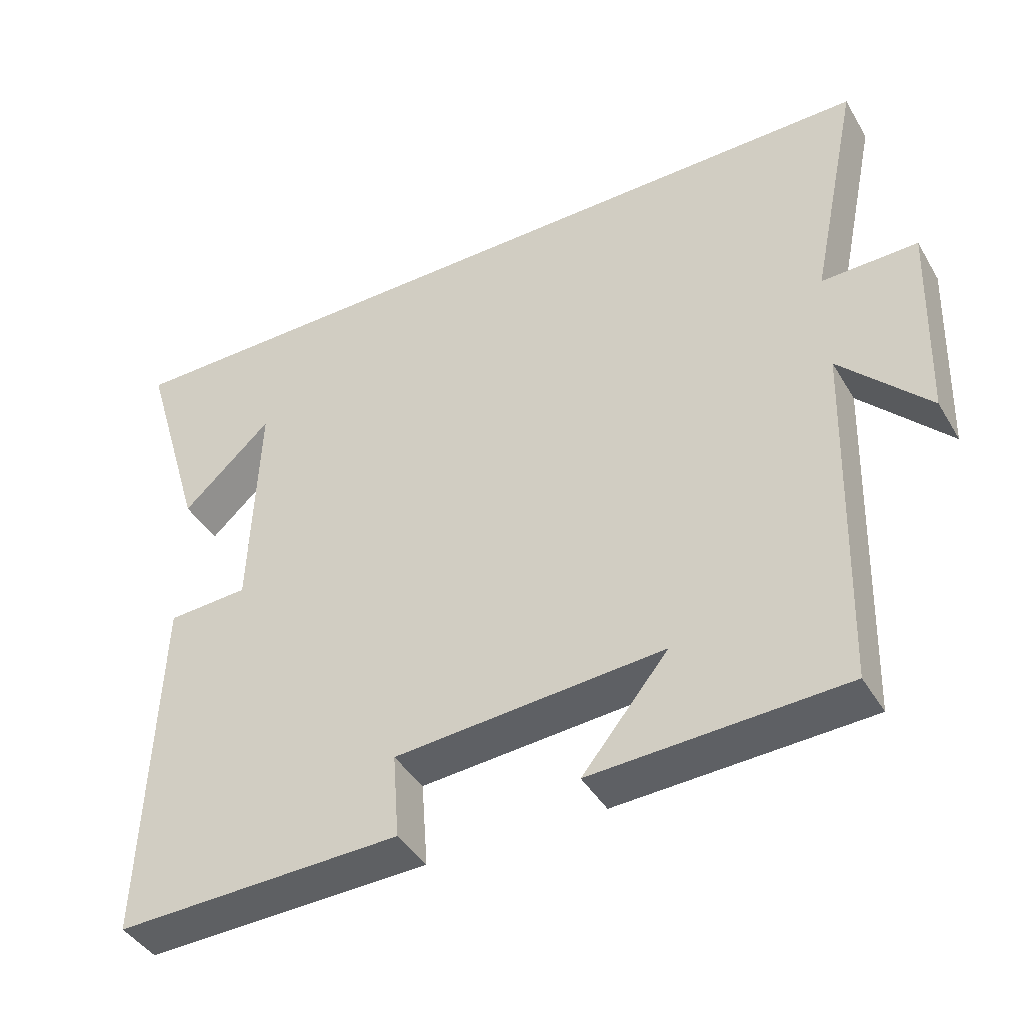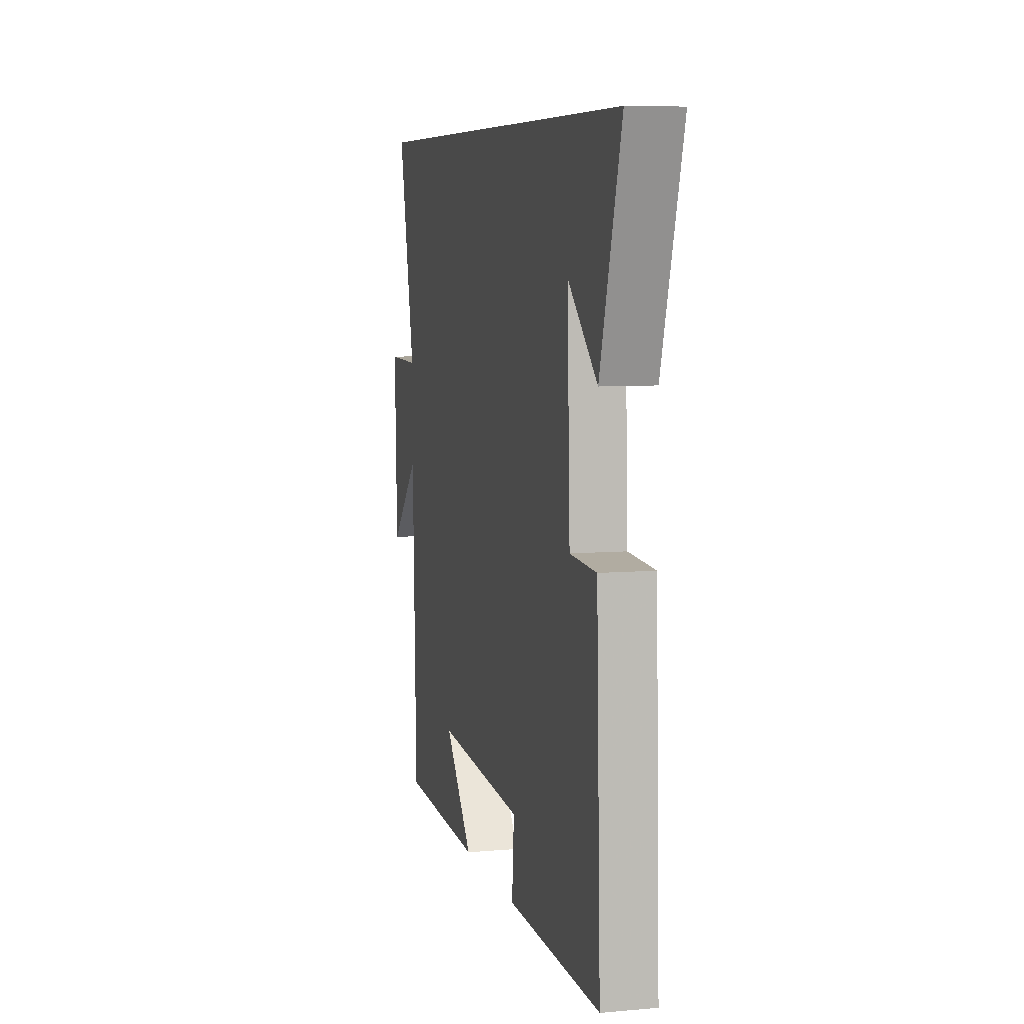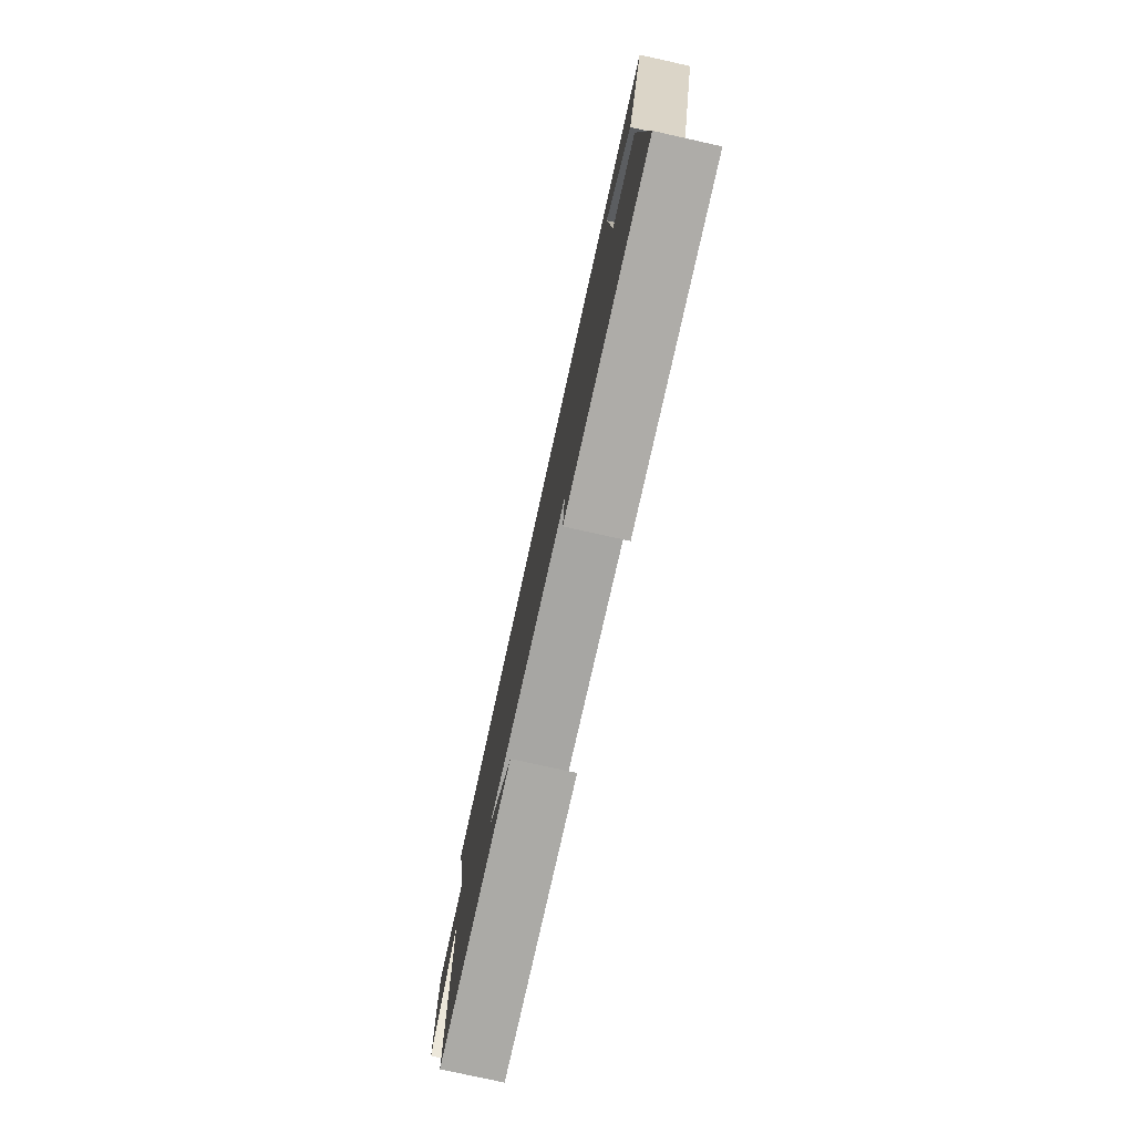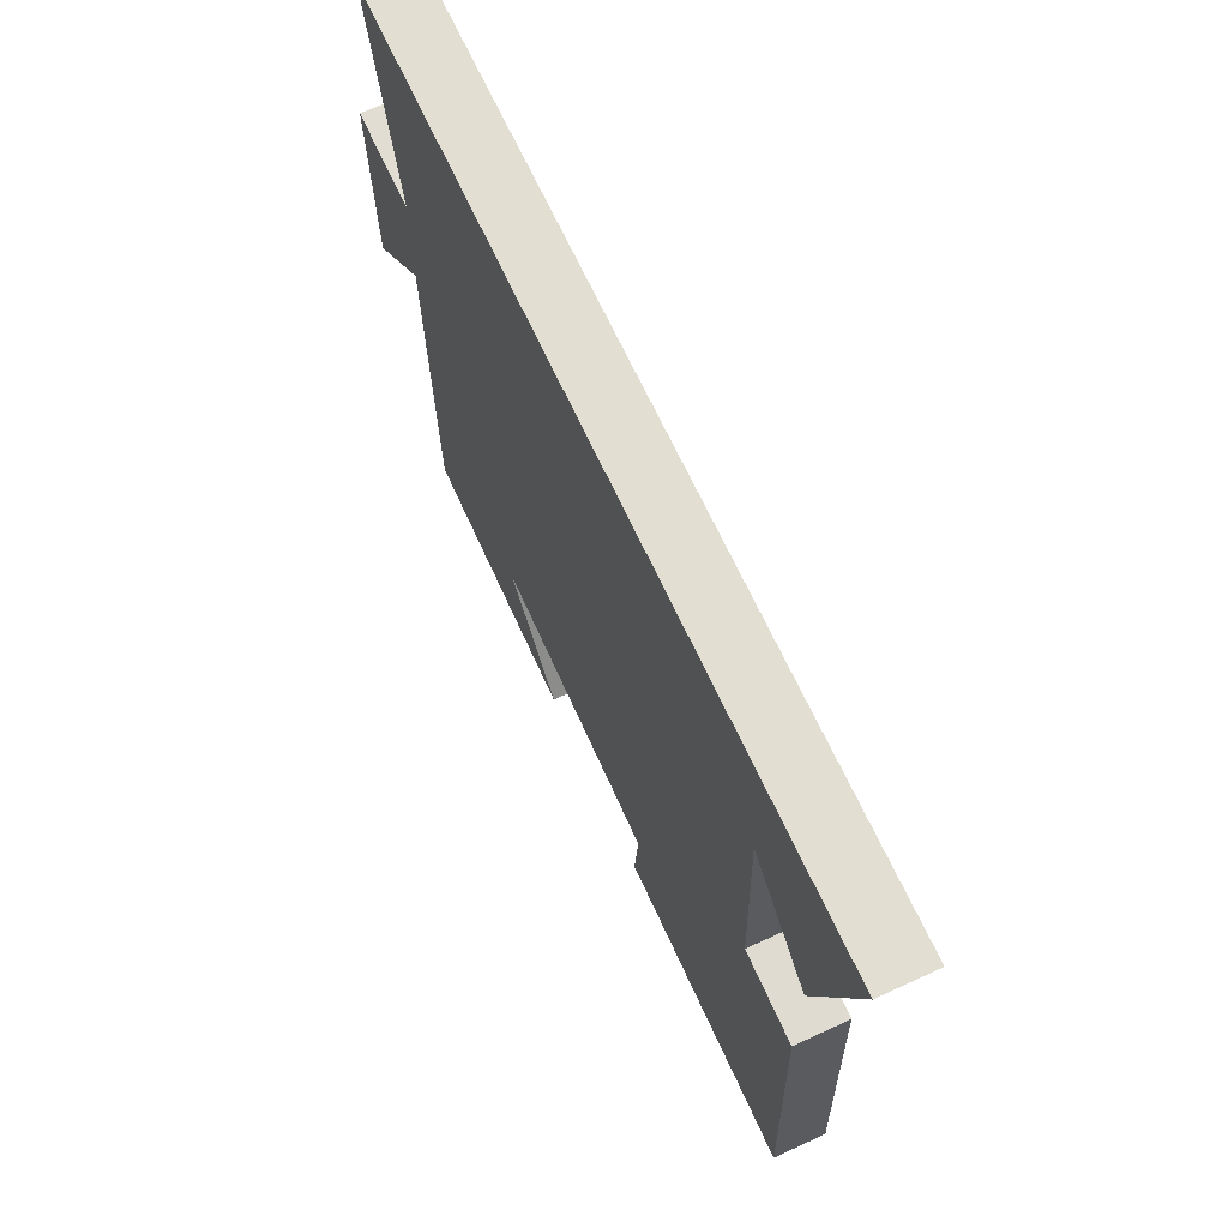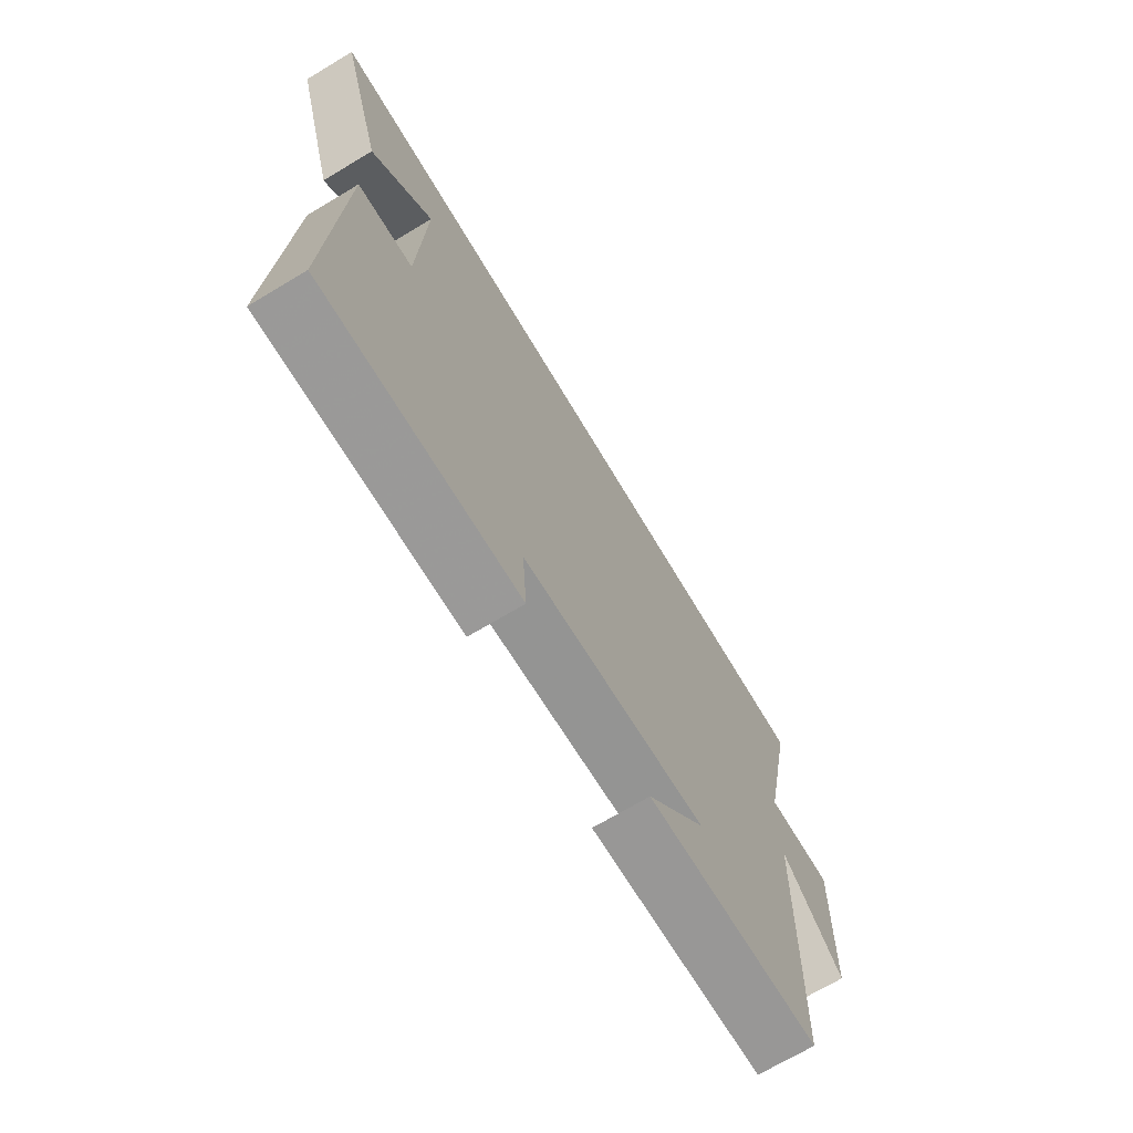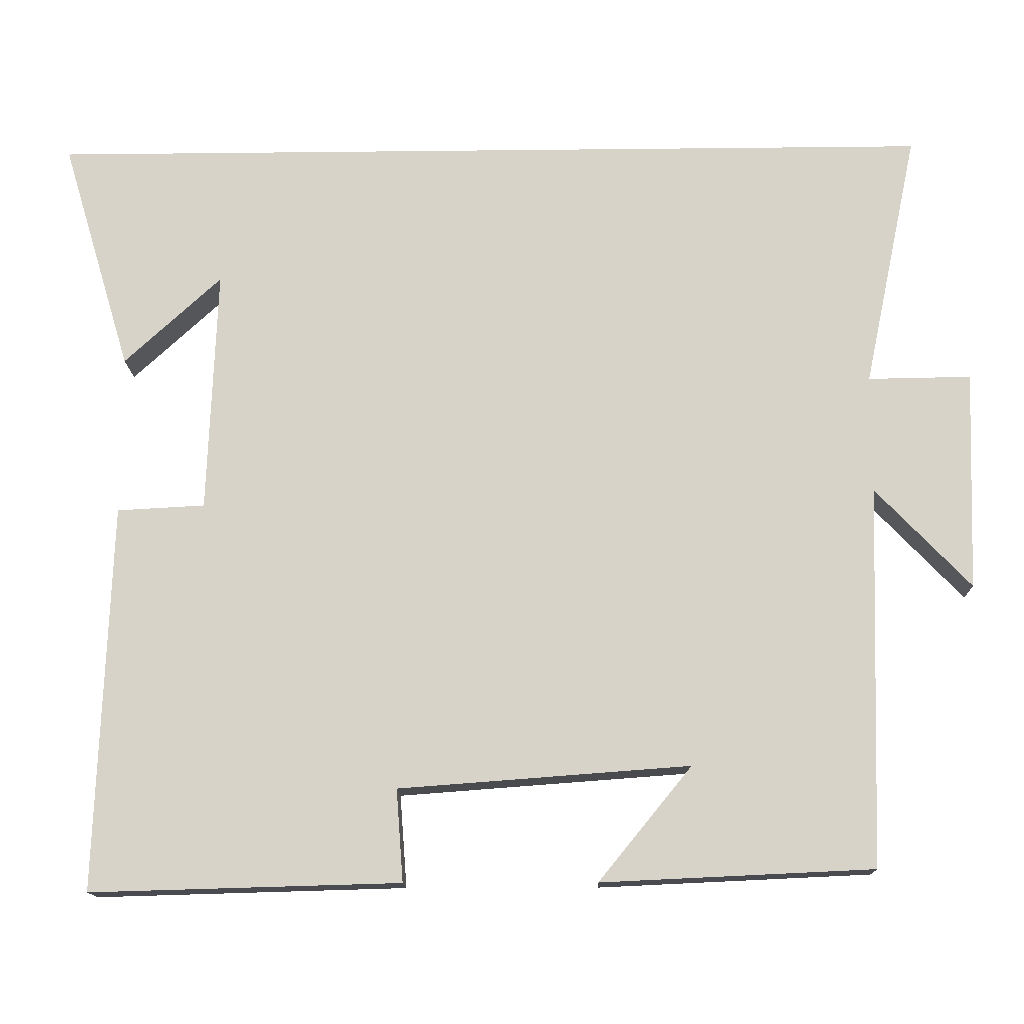
<metadata>
{"format":"obj","ext":"obj","renderer":"f3d","projection":"perspective","resolution":1024,"background":"white","views":[{"elev":-42.2,"azim":28.5,"up":"+Z"},{"elev":7.2,"azim":-104.3,"up":"+Z"},{"elev":-78.5,"azim":-102.5,"up":"+Z"},{"elev":67.5,"azim":-114.7,"up":"+Z"},{"elev":-70.4,"azim":-59.1,"up":"+Z"},{"elev":-14.5,"azim":1.4,"up":"+Z"}]}
</metadata>
<code>
v -0.59 0.07 0.5
v 0.57 0.07 0.5
v 0.5 0.07 0.166
v 0.634 0.07 0.168
v 0.624 0.07 -0.118
v 0.5 0.07 0.012
v 0.485 0.07 -0.484
v 0.132 0.07 -0.5
v 0.253 0.07 -0.352
v -0.125 0.07 -0.38
v -0.116 0.07 -0.5
v -0.518 0.07 -0.511
v -0.5 0.07 -0.009
v -0.386 0.07 -0.003
v -0.374 0.07 0.315
v -0.5 0.07 0.199
v -0.59 0 0.5
v 0.57 0 0.5
v 0.5 0 0.166
v 0.634 0 0.168
v 0.624 0 -0.118
v 0.5 0 0.012
v 0.485 0 -0.484
v 0.132 0 -0.5
v 0.253 0 -0.352
v -0.125 0 -0.38
v -0.116 0 -0.5
v -0.518 0 -0.511
v -0.5 0 -0.009
v -0.386 0 -0.003
v -0.374 0 0.315
v -0.5 0 0.199
f 15 16 1
f 12 13 14
f 11 12 14
f 10 11 14
f 9 10 14 15
f 7 8 9
f 6 7 9 15
f 3 4 5 6
f 3 6 15 1
f 1 2 3
f 17 32 31
f 30 29 28
f 30 28 27
f 30 27 26
f 31 30 26 25
f 25 24 23
f 31 25 23 22
f 22 21 20 19
f 17 31 22 19
f 19 18 17
f 1 17 18 2
f 2 18 19 3
f 3 19 20 4
f 4 20 21 5
f 5 21 22 6
f 6 22 23 7
f 7 23 24 8
f 8 24 25 9
f 9 25 26 10
f 10 26 27 11
f 11 27 28 12
f 12 28 29 13
f 13 29 30 14
f 14 30 31 15
f 15 31 32 16
f 16 32 17 1

</code>
